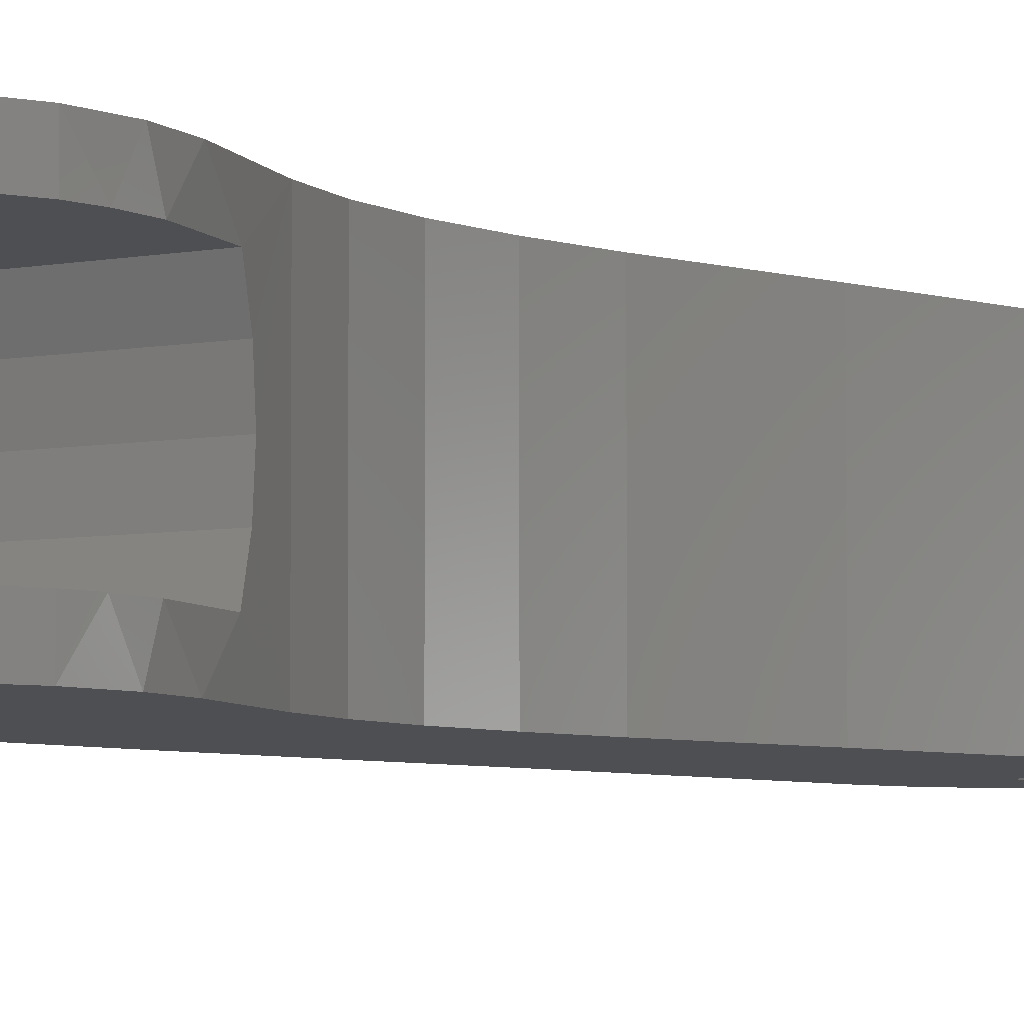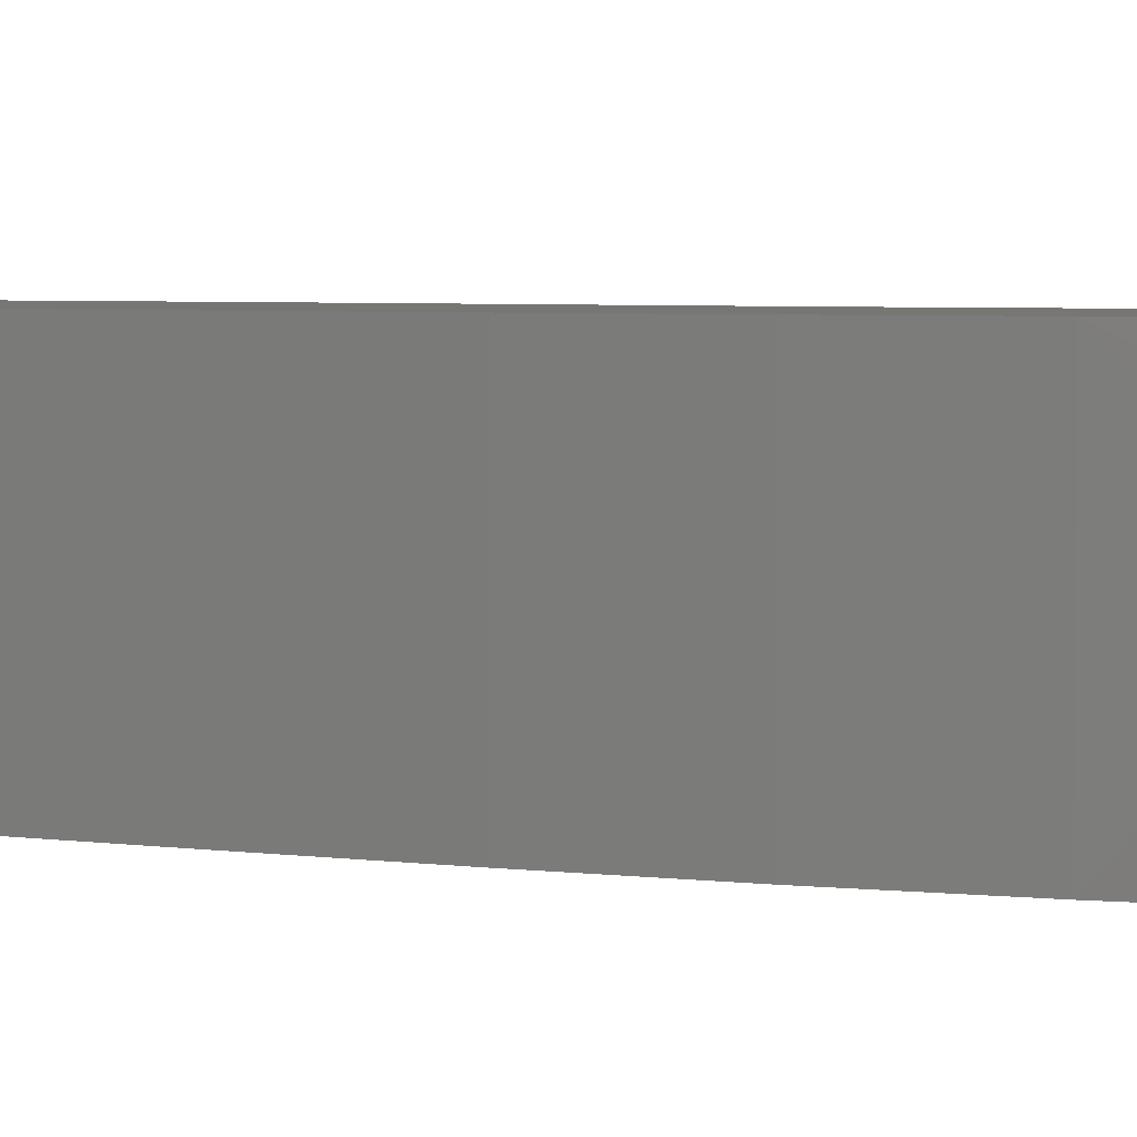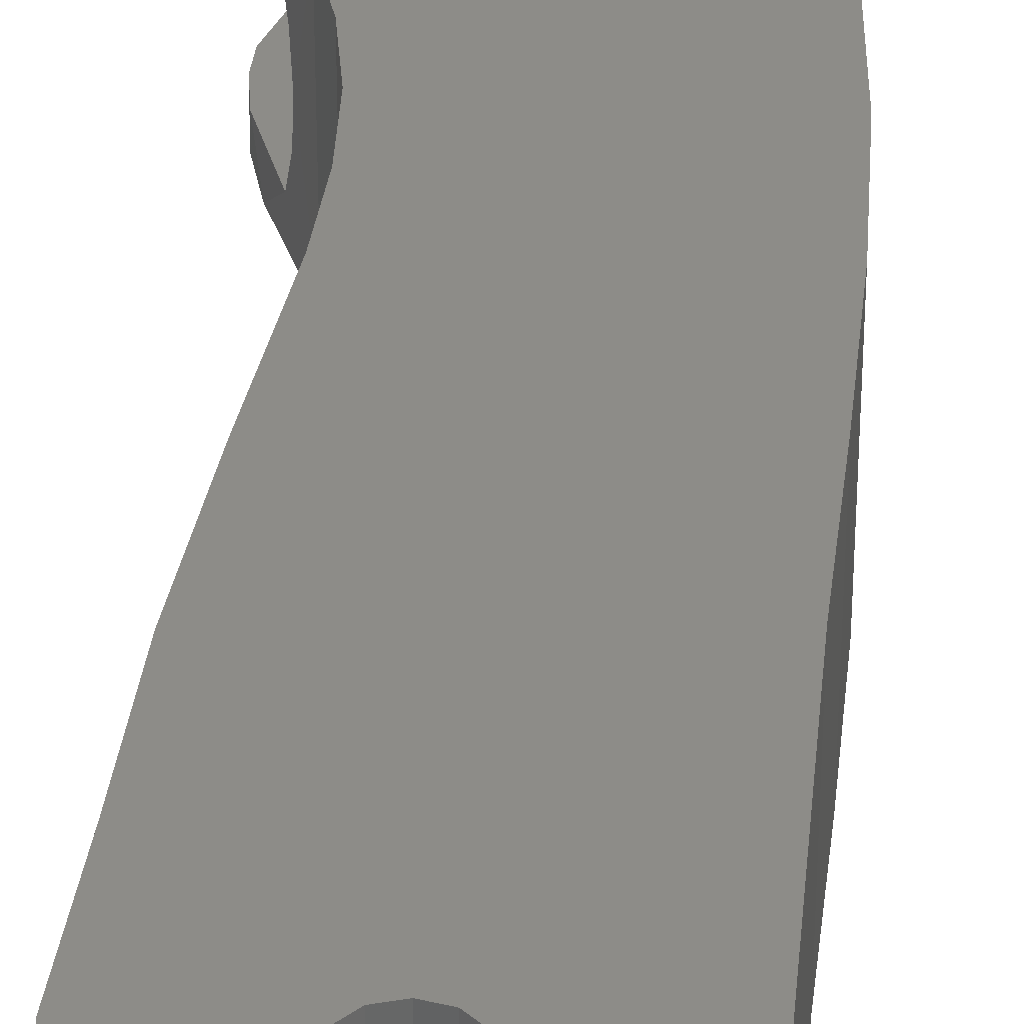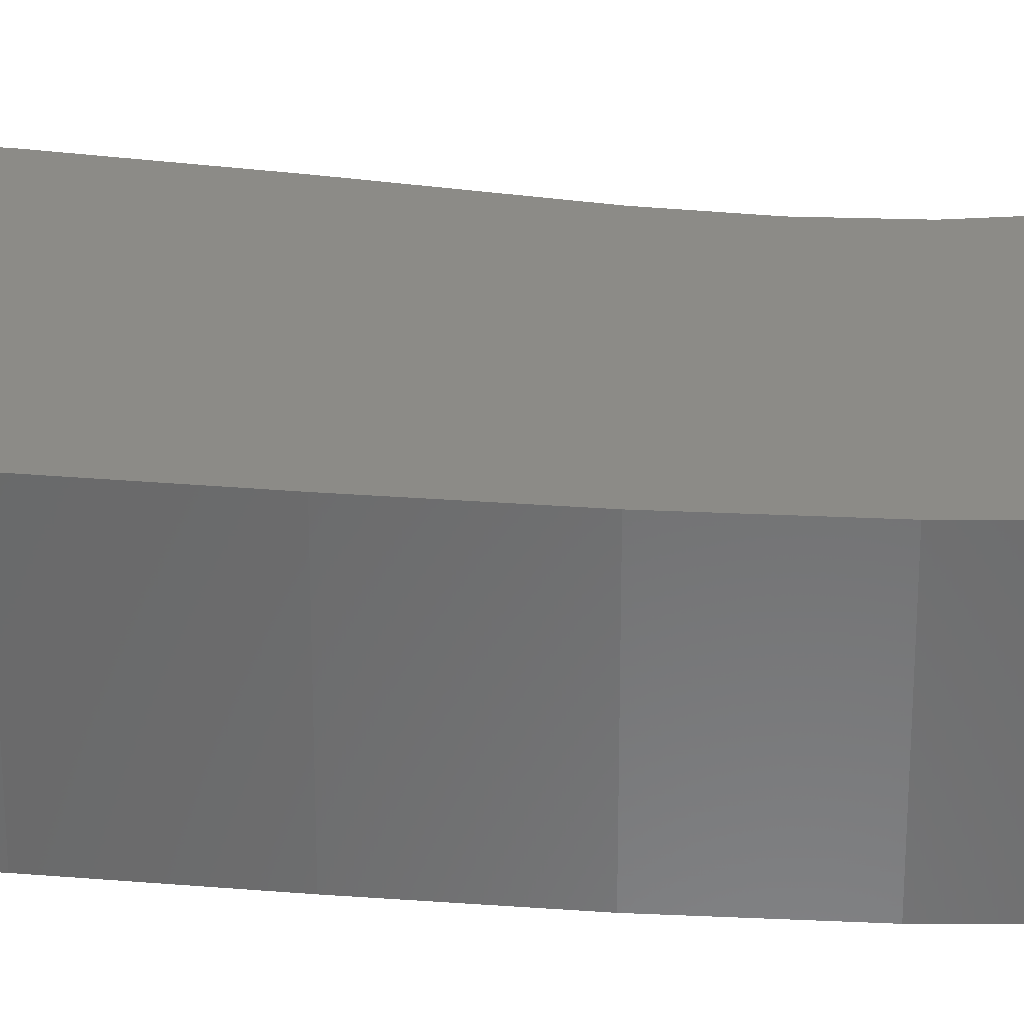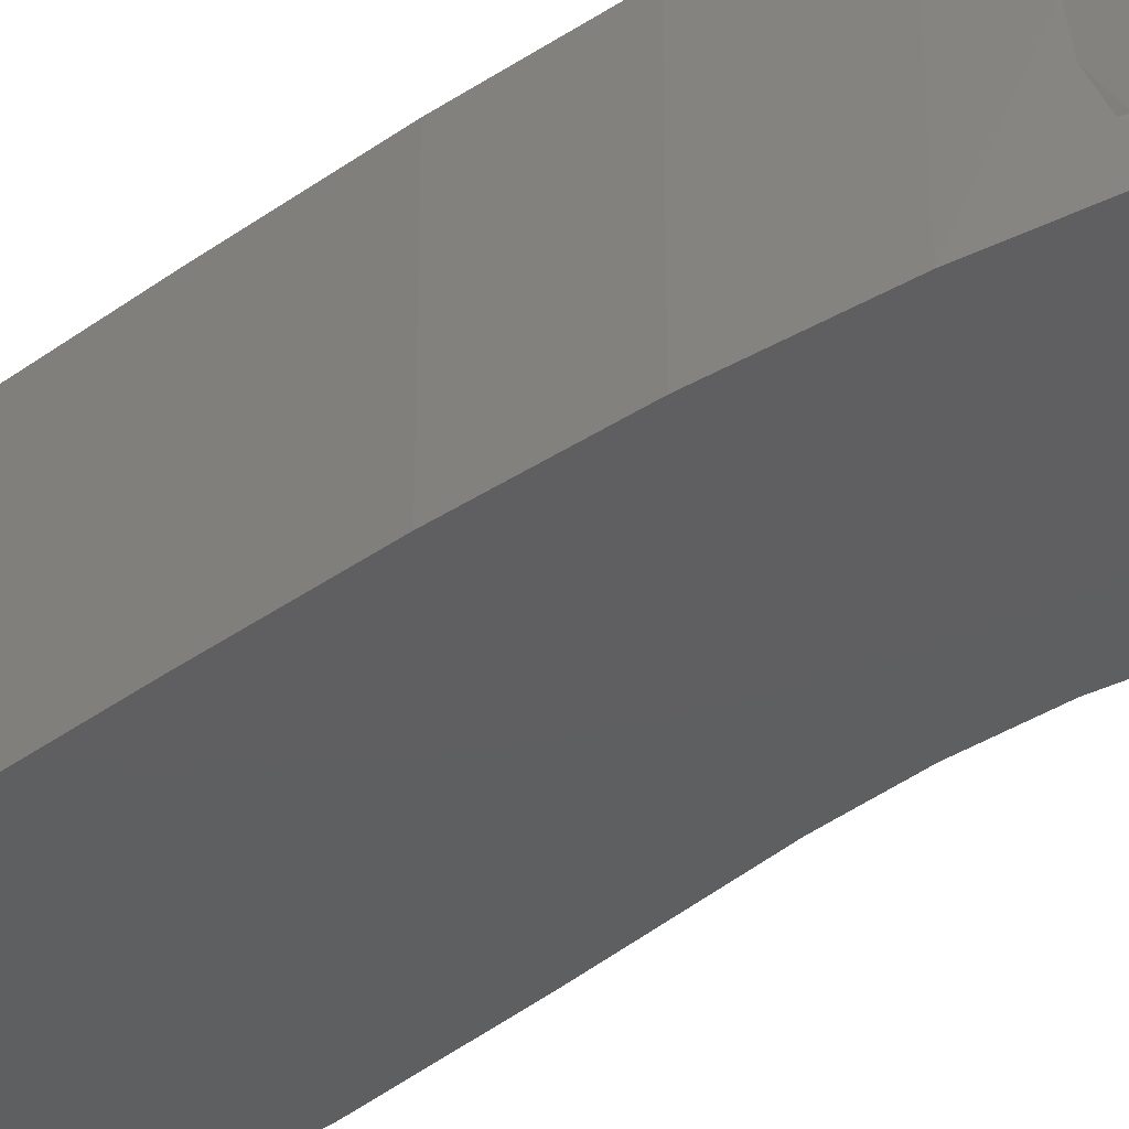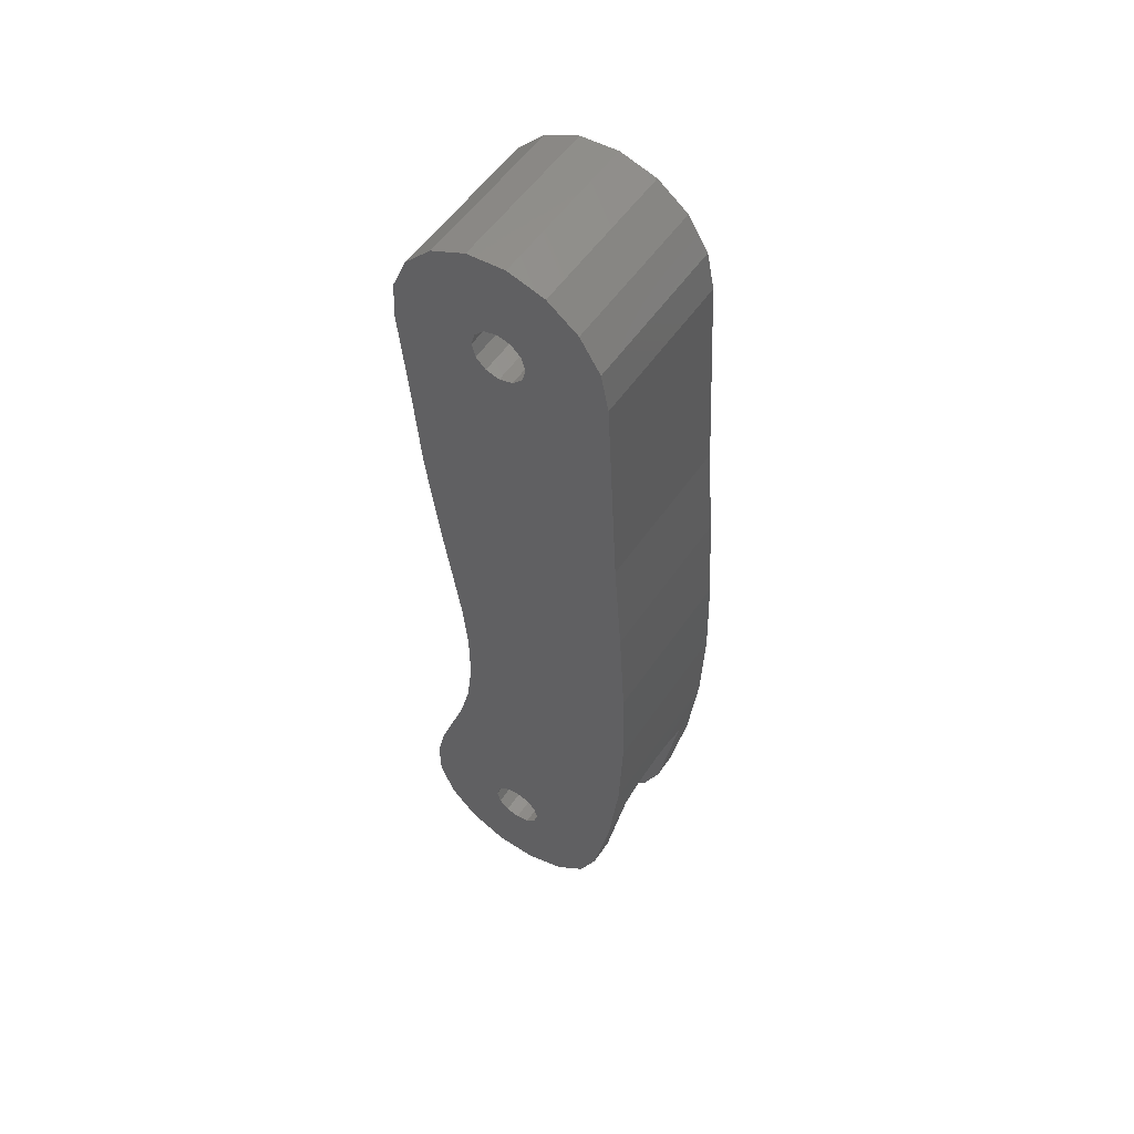
<metadata>
{"format":"stl","ext":"stl","renderer":"f3d","projection":"perspective","resolution":1024,"background":"white","views":[{"elev":-4.8,"azim":-145.2,"up":"+Y"},{"elev":3.0,"azim":118.9,"up":"+Y"},{"elev":35.9,"azim":2.4,"up":"+Y"},{"elev":33.4,"azim":92.2,"up":"+Y"},{"elev":-38.3,"azim":128.7,"up":"+Y"},{"elev":54.3,"azim":33.7,"up":"+Z"}]}
</metadata>
<code>
# stl→obj: 170 verts, 348 faces
v -0.0025 0.08344 -0.3297
v -0.0048 0.08344 -0.3448
v -4.227e-17 0.08344 -0.3304
v 0.003034 0.08344 -0.3452
v 0.0104 0.08344 -0.3425
v -0.00433 0.08344 -0.3279
v -0.01716 0.08344 -0.3357
v -0.0119 0.08344 -0.3415
v -0.01979 0.08344 -0.3283
v -0.005 0.08344 -0.3254
v -0.02008 0.08344 -0.3243
v -0.00433 0.08344 -0.3229
v -0.01954 0.08344 -0.3191
v -0.0025 0.08344 -0.3211
v -0.01613 0.08344 -0.3081
v -4.427e-17 0.08344 -0.3204
v 0.02349 0.08344 -0.3081
v 0.0025 0.08344 -0.3211
v 0.00433 0.08344 -0.3229
v 0.01945 0.08344 -0.33
v 0.005 0.08344 -0.3254
v 0.00433 0.08344 -0.3279
v 0.01617 0.08344 -0.3372
v 0.0025 0.08344 -0.3297
v -0.01979 0.08844 -0.3283
v -0.01987 0.08844 -0.3212
v -0.0183 0.08844 -0.3142
v -0.01302 0.08844 -0.2995
v -0.01538 0.07864 -0.3061
v -0.01512 0.07344 -0.3054
v -0.01302 0.05844 -0.2995
v -0.01538 0.06824 -0.3061
v -0.01613 0.06344 -0.3081
v -0.0183 0.05844 -0.3142
v -0.01956 0.06344 -0.3192
v -0.01987 0.05844 -0.3212
v -0.02008 0.06344 -0.3244
v -0.01979 0.05844 -0.3283
v -0.01979 0.06344 -0.3283
v -0.01088 0.05844 -0.2912
v -0.01088 0.08844 -0.2912
v -0.009795 0.05844 -0.2821
v -0.009795 0.08844 -0.2821
v -0.009834 0.05844 -0.2724
v -0.009834 0.08844 -0.2724
v -0.0108 0.05844 -0.2622
v -0.0108 0.08844 -0.2622
v -0.01403 0.05844 -0.2416
v -0.01403 0.08844 -0.2416
v -0.0167 0.05844 -0.2222
v -0.0167 0.08844 -0.2222
v -0.01819 0.05844 -0.2046
v -0.01819 0.08844 -0.2046
v -0.01982 0.05844 -0.188
v -0.01982 0.08844 -0.188
v -0.005 0.06344 -0.3254
v -0.00433 0.06344 -0.3279
v -0.01716 0.06344 -0.3357
v -0.0025 0.06344 -0.3297
v -0.0119 0.06344 -0.3415
v -0.0048 0.06344 -0.3448
v -4.35e-17 0.06344 -0.3304
v 0.003034 0.06344 -0.3452
v 0.0104 0.06344 -0.3425
v 0.0025 0.06344 -0.3297
v 0.01617 0.06344 -0.3372
v 0.00433 0.06344 -0.3279
v 0.01945 0.06344 -0.33
v 0.005 0.06344 -0.3254
v 0.00433 0.06344 -0.3229
v -0.00433 0.06344 -0.3229
v -0.0025 0.06344 -0.3211
v -4.427e-17 0.06344 -0.3204
v 0.02349 0.06344 -0.3081
v 0.0025 0.06344 -0.3211
v 0.02373 0.06826 -0.3061
v 0.02381 0.07344 -0.3054
v 0.02373 0.07862 -0.3061
v -0.01716 0.05844 -0.3357
v -0.0119 0.05844 -0.3415
v -0.0048 0.05844 -0.3448
v 0.003034 0.05844 -0.3452
v 0.0104 0.05844 -0.3425
v 0.01617 0.05844 -0.3372
v 0.01945 0.05844 -0.33
v 0.01945 0.08844 -0.33
v 0.01617 0.08844 -0.3372
v 0.0104 0.08844 -0.3425
v 0.003034 0.08844 -0.3452
v -0.0048 0.08844 -0.3448
v -0.0119 0.08844 -0.3415
v -0.01716 0.08844 -0.3357
v 0.0025 0.05844 -0.3297
v -4.35e-17 0.05844 -0.3304
v -0.0025 0.05844 -0.3297
v -0.00433 0.05844 -0.3279
v -0.005 0.05844 -0.3254
v -0.00433 0.05844 -0.3229
v -0.0025 0.05844 -0.3211
v -4.427e-17 0.05844 -0.3204
v 0.0025 0.05844 -0.3211
v 0.00433 0.05844 -0.3229
v 0.005 0.05844 -0.3254
v 0.00433 0.05844 -0.3279
v 0.02359 0.05844 -0.244
v 0.02476 0.05844 -0.2627
v 0.0252 0.05844 -0.2804
v 0.02458 0.05844 -0.2972
v 0.02271 0.05844 -0.3136
v 0.0025 0.05844 -0.1897
v -6.292e-17 0.05844 -0.1904
v -0.0025 0.05844 -0.1897
v -0.00433 0.05844 -0.1879
v -0.005 0.05844 -0.1854
v -0.01162 0.05844 -0.1691
v -0.01662 0.05844 -0.1743
v -0.005123 0.05844 -0.1661
v -0.00433 0.05844 -0.1829
v -0.0025 0.05844 -0.1811
v 0.002038 0.05844 -0.1655
v -6.369e-17 0.05844 -0.1804
v 0.0025 0.05844 -0.1811
v 0.00433 0.05844 -0.1829
v 0.008937 0.05844 -0.1675
v 0.005 0.05844 -0.1854
v 0.01468 0.05844 -0.1718
v 0.01999 0.05844 -0.1849
v 0.01853 0.05844 -0.1779
v 0.02212 0.05844 -0.2245
v 0.00433 0.05844 -0.1879
v -0.01948 0.05844 -0.1809
v 0.0025 0.08844 -0.1897
v -6.292e-17 0.08844 -0.1904
v -0.0025 0.08844 -0.1897
v -0.00433 0.08844 -0.1879
v -0.005 0.08844 -0.1854
v -0.00433 0.08844 -0.1829
v -0.0025 0.08844 -0.1811
v -6.369e-17 0.08844 -0.1804
v 0.0025 0.08844 -0.1811
v 0.00433 0.08844 -0.1829
v 0.005 0.08844 -0.1854
v 0.00433 0.08844 -0.1879
v 0.0025 0.08844 -0.3297
v -4.35e-17 0.08844 -0.3304
v -0.0025 0.08844 -0.3297
v -0.00433 0.08844 -0.3279
v -0.005 0.08844 -0.3254
v -0.00433 0.08844 -0.3229
v -0.0025 0.08844 -0.3211
v -4.427e-17 0.08844 -0.3204
v 0.0025 0.08844 -0.3211
v 0.00433 0.08844 -0.3229
v 0.005 0.08844 -0.3254
v 0.00433 0.08844 -0.3279
v 0.02271 0.08844 -0.3136
v 0.02458 0.08844 -0.2972
v 0.0252 0.08844 -0.2804
v 0.02476 0.08844 -0.2627
v 0.02359 0.08844 -0.244
v 0.02212 0.08844 -0.2245
v 0.01999 0.08844 -0.1849
v 0.01853 0.08844 -0.1779
v 0.01468 0.08844 -0.1718
v 0.008937 0.08844 -0.1675
v 0.002038 0.08844 -0.1655
v -0.005123 0.08844 -0.1661
v -0.01162 0.08844 -0.1691
v -0.01662 0.08844 -0.1743
v -0.01948 0.08844 -0.1809
f 1 2 3
f 3 2 4
f 3 4 5
f 6 7 1
f 1 7 8
f 1 8 2
f 7 6 9
f 9 6 10
f 9 10 11
f 11 10 12
f 11 12 13
f 13 12 14
f 13 14 15
f 15 14 16
f 15 16 17
f 17 16 18
f 17 18 19
f 17 19 20
f 20 19 21
f 20 21 22
f 20 22 23
f 23 22 24
f 23 24 5
f 5 24 3
f 9 11 25
f 25 11 26
f 26 11 13
f 26 13 27
f 27 13 15
f 27 15 28
f 28 15 29
f 28 29 30
f 28 30 31
f 31 30 32
f 31 32 33
f 31 33 34
f 34 33 35
f 34 35 36
f 36 35 37
f 36 37 38
f 38 37 39
f 31 40 28
f 28 40 41
f 41 40 42
f 41 42 43
f 43 42 44
f 43 44 45
f 45 44 46
f 45 46 47
f 47 46 48
f 47 48 49
f 49 48 50
f 49 50 51
f 51 50 52
f 51 52 53
f 53 52 54
f 53 54 55
f 37 56 39
f 39 56 57
f 39 57 58
f 58 57 59
f 58 59 60
f 60 59 61
f 61 59 62
f 61 62 63
f 63 62 64
f 64 62 65
f 64 65 66
f 66 65 67
f 66 67 68
f 68 67 69
f 68 69 70
f 56 37 71
f 71 37 35
f 71 35 72
f 72 35 33
f 72 33 73
f 73 33 74
f 73 74 75
f 75 74 70
f 70 74 68
f 33 32 74
f 74 32 76
f 76 32 30
f 76 30 77
f 77 30 78
f 78 30 29
f 78 29 17
f 17 29 15
f 38 39 79
f 79 39 58
f 79 58 80
f 80 58 60
f 80 60 81
f 81 60 61
f 81 61 82
f 82 61 63
f 82 63 83
f 83 63 64
f 83 64 84
f 84 64 66
f 84 66 85
f 85 66 68
f 86 20 87
f 87 20 23
f 87 23 88
f 88 23 5
f 88 5 89
f 89 5 4
f 89 4 90
f 90 4 2
f 90 2 91
f 91 2 8
f 91 8 92
f 92 8 7
f 92 7 25
f 25 7 9
f 93 65 94
f 94 65 62
f 94 62 95
f 95 62 59
f 95 59 96
f 96 59 57
f 96 57 97
f 97 57 56
f 97 56 98
f 98 56 71
f 98 71 99
f 99 71 72
f 99 72 100
f 100 72 73
f 100 73 101
f 101 73 75
f 101 75 102
f 102 75 70
f 102 70 103
f 103 70 69
f 103 69 104
f 104 69 67
f 104 67 93
f 93 67 65
f 95 81 94
f 94 81 82
f 94 82 93
f 93 82 104
f 104 82 83
f 104 83 103
f 103 83 84
f 103 84 85
f 95 96 81
f 81 96 97
f 81 97 80
f 80 97 31
f 80 31 79
f 79 31 34
f 79 34 36
f 31 97 40
f 40 97 98
f 40 98 99
f 40 99 42
f 42 99 100
f 42 100 44
f 44 100 101
f 44 101 105
f 105 101 102
f 105 102 106
f 106 102 107
f 107 102 108
f 108 102 109
f 109 102 103
f 109 103 85
f 110 111 46
f 46 111 112
f 46 112 48
f 48 112 113
f 48 113 50
f 50 113 114
f 50 114 52
f 52 114 115
f 52 115 116
f 115 114 117
f 117 114 118
f 117 118 119
f 117 119 120
f 120 119 121
f 120 121 122
f 122 123 120
f 120 123 124
f 124 123 125
f 124 125 126
f 126 125 127
f 126 127 128
f 127 125 129
f 129 125 130
f 129 130 110
f 131 54 116
f 116 54 52
f 46 44 110
f 110 44 105
f 110 105 129
f 36 38 79
f 110 132 111
f 111 132 133
f 111 133 112
f 112 133 134
f 112 134 113
f 113 134 135
f 113 135 114
f 114 135 136
f 114 136 118
f 118 136 137
f 118 137 119
f 119 137 138
f 119 138 121
f 121 138 139
f 121 139 122
f 122 139 140
f 122 140 123
f 123 140 141
f 123 141 125
f 125 141 142
f 125 142 130
f 130 142 143
f 130 143 110
f 110 143 132
f 24 144 3
f 3 144 145
f 3 145 1
f 1 145 146
f 1 146 6
f 6 146 147
f 6 147 10
f 10 147 148
f 10 148 12
f 12 148 149
f 12 149 14
f 14 149 150
f 14 150 16
f 16 150 151
f 16 151 18
f 18 151 152
f 18 152 19
f 19 152 153
f 19 153 21
f 21 153 154
f 21 154 22
f 22 154 155
f 22 155 24
f 24 155 144
f 20 156 17
f 17 156 157
f 17 157 78
f 78 157 77
f 77 157 108
f 77 108 76
f 76 108 74
f 74 108 109
f 74 109 68
f 68 109 85
f 20 86 156
f 157 158 108
f 108 158 107
f 107 158 159
f 107 159 106
f 106 159 160
f 106 160 105
f 105 160 161
f 105 161 129
f 129 161 162
f 129 162 127
f 127 162 128
f 128 162 163
f 128 163 126
f 126 163 164
f 126 164 124
f 124 164 165
f 124 165 120
f 120 165 166
f 120 166 117
f 117 166 167
f 117 167 115
f 115 167 168
f 115 168 116
f 116 168 169
f 116 169 131
f 131 169 170
f 131 170 54
f 54 170 55
f 144 89 145
f 145 89 90
f 145 90 146
f 146 90 147
f 147 90 148
f 148 90 91
f 148 91 28
f 28 91 92
f 28 92 27
f 27 92 26
f 26 92 25
f 144 155 89
f 89 155 88
f 88 155 154
f 88 154 87
f 87 154 86
f 86 154 156
f 156 154 153
f 156 153 157
f 157 153 158
f 158 153 159
f 159 153 160
f 160 153 152
f 160 152 45
f 45 152 151
f 45 151 43
f 43 151 150
f 43 150 41
f 41 150 149
f 41 149 148
f 134 133 47
f 47 133 132
f 47 132 45
f 45 132 160
f 160 132 161
f 161 132 143
f 161 143 142
f 141 165 142
f 142 165 164
f 142 164 162
f 162 164 163
f 165 141 166
f 166 141 140
f 166 140 139
f 139 138 166
f 166 138 167
f 167 138 137
f 167 137 136
f 135 51 136
f 136 51 53
f 136 53 168
f 168 53 169
f 169 53 55
f 169 55 170
f 51 135 49
f 49 135 134
f 49 134 47
f 28 41 148
f 168 167 136
f 162 161 142

</code>
